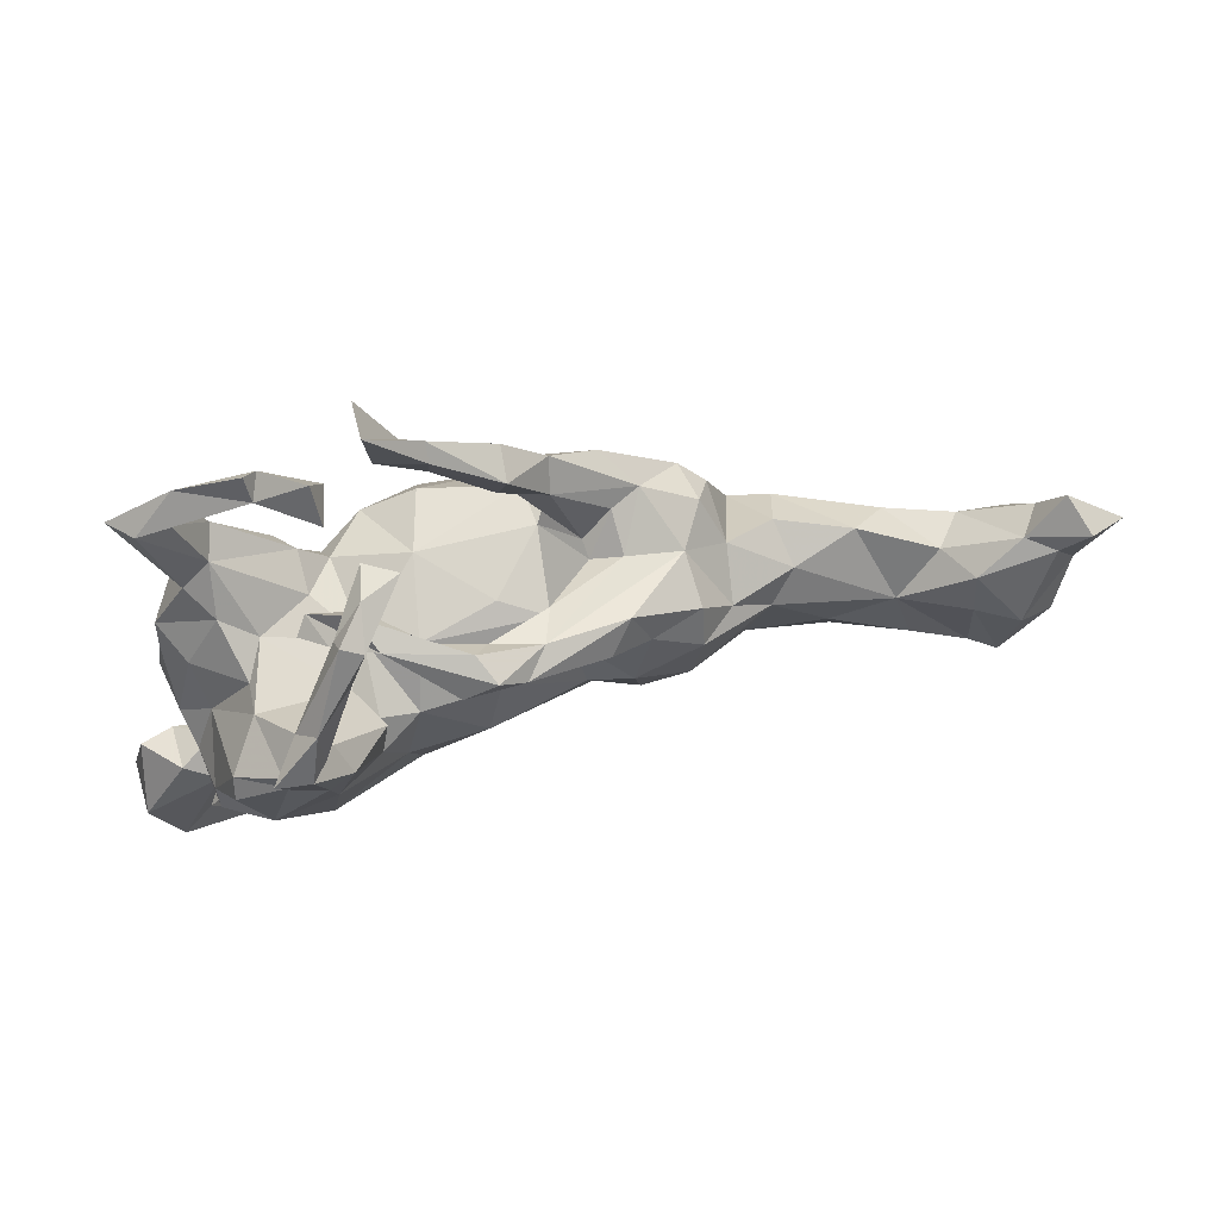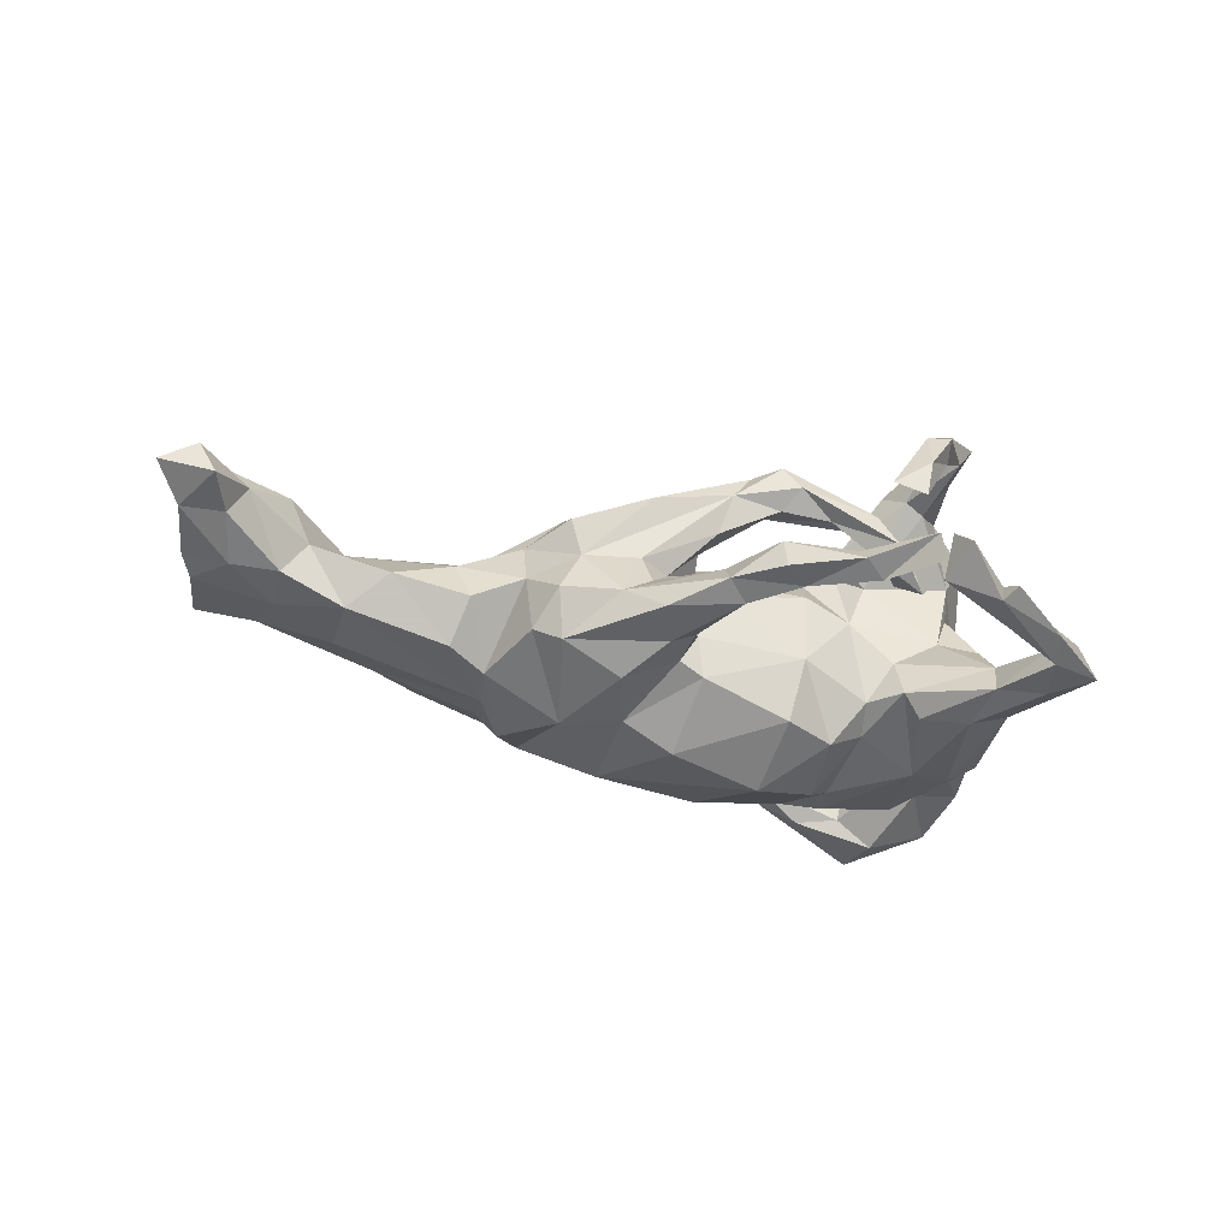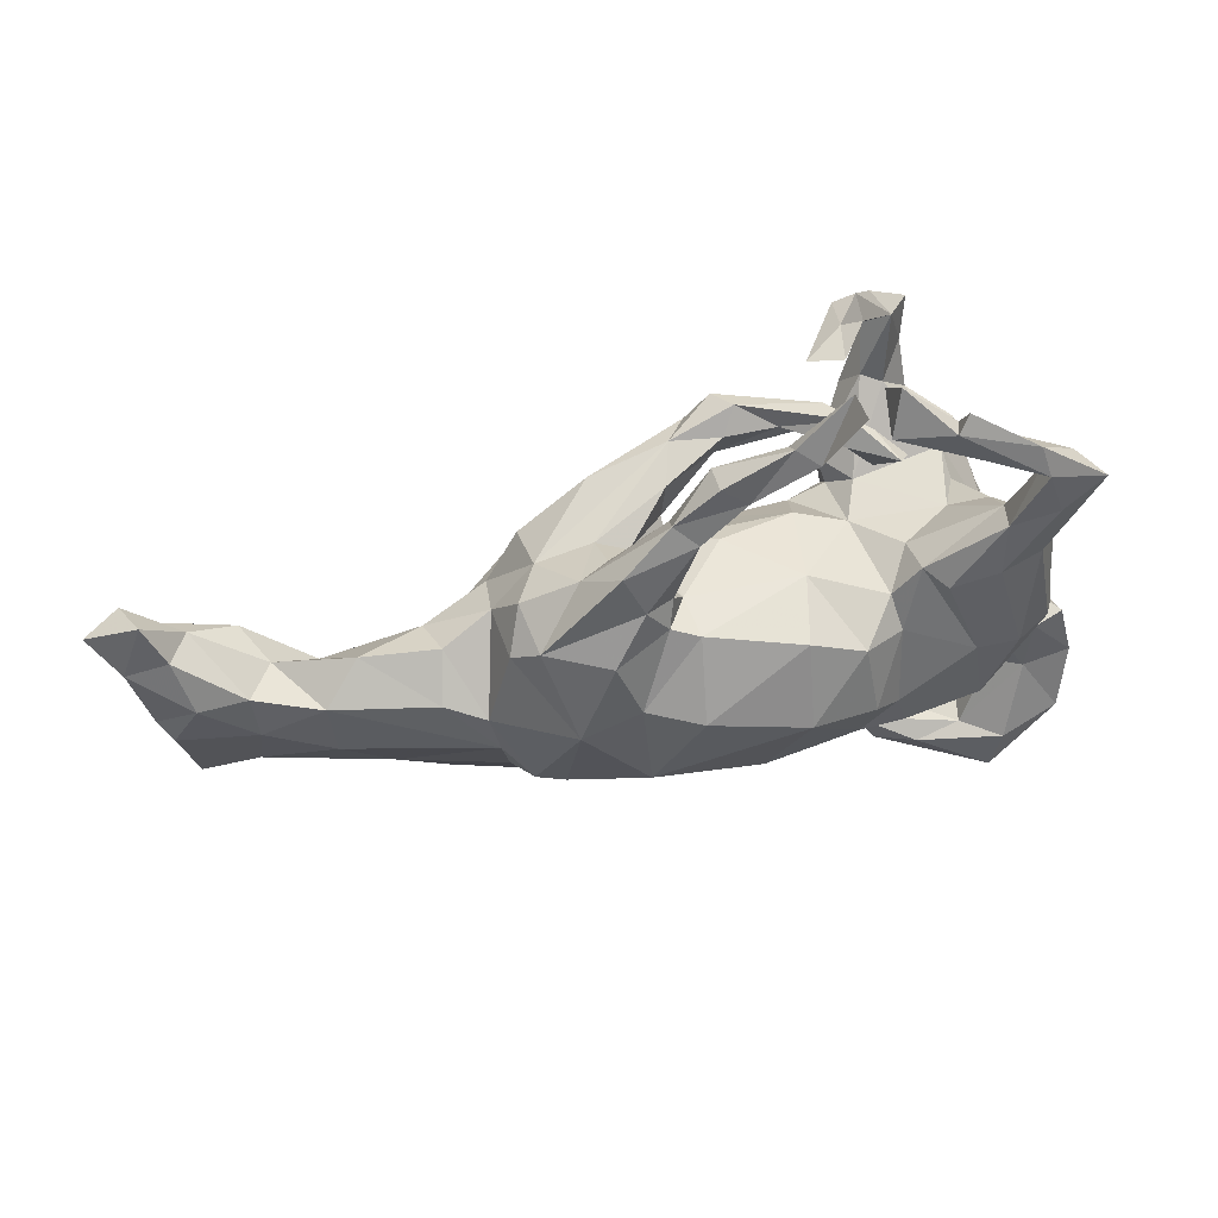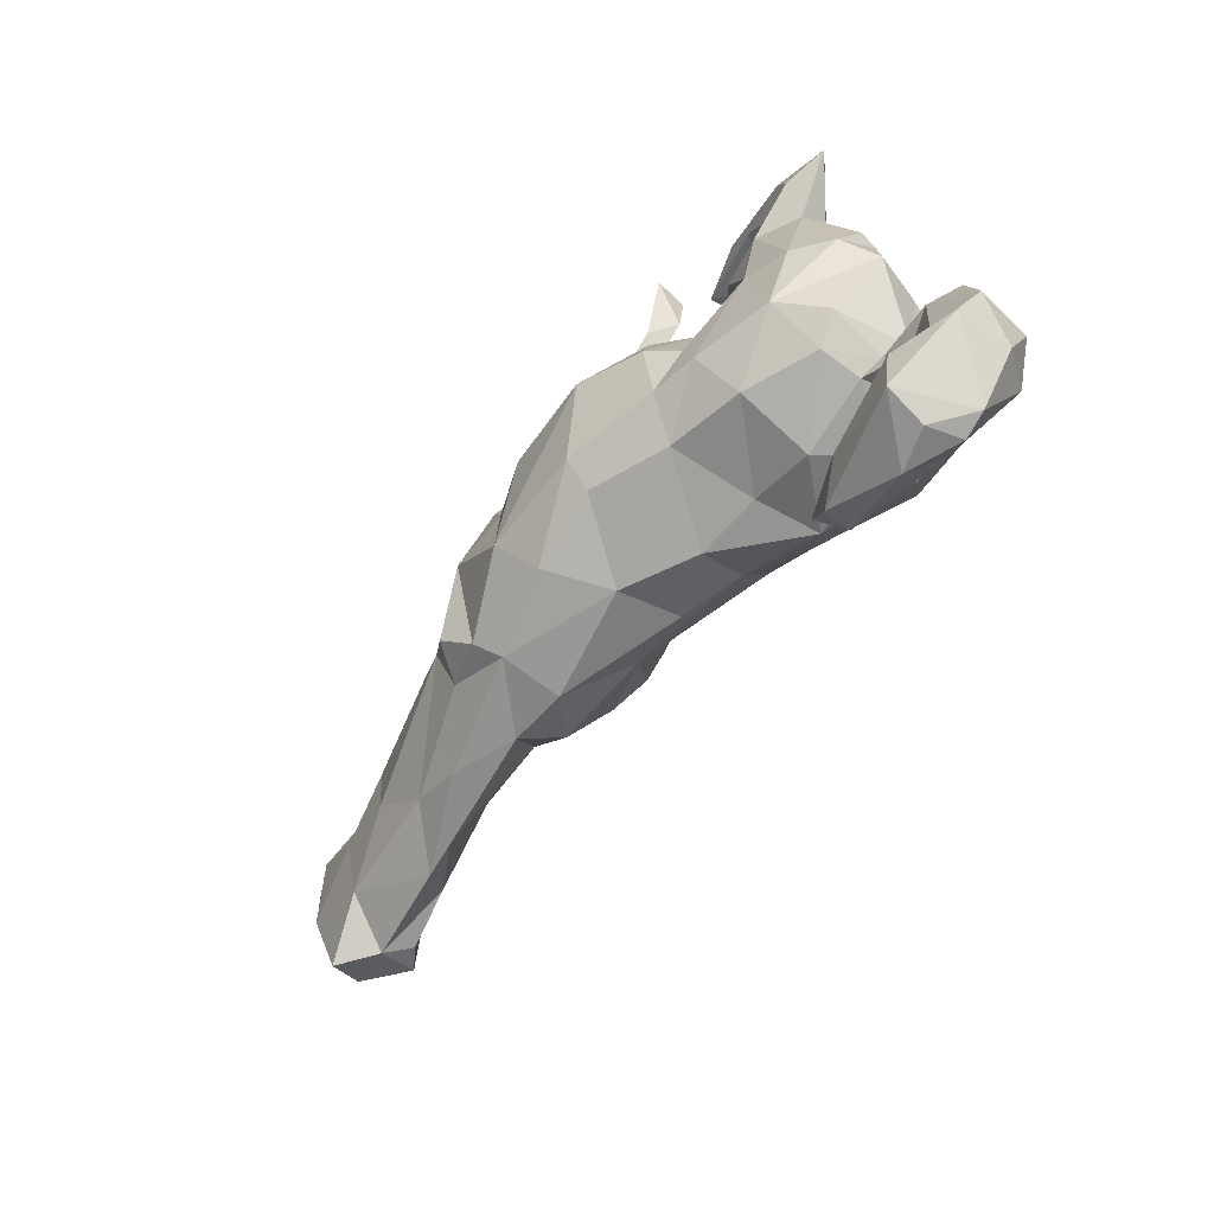
<metadata>
{"format":"obj","ext":"obj","renderer":"f3d","projection":"perspective","resolution":1024,"background":"white","views":[{"elev":68.6,"azim":-12.3,"up":"+Y"},{"elev":-33.2,"azim":159.8,"up":"+Z"},{"elev":53.5,"azim":166.8,"up":"+Y"},{"elev":-64.9,"azim":-130.9,"up":"+Y"}]}
</metadata>
<code>
v 0.8704 0.05206 0.03067
v 0.8549 0.005341 0.08333
v 0.9165 0.09735 0.07464
v 0.8592 0.1192 0.1019
v 0.835 0.1414 0.04066
v 0.8163 0.07664 0.09722
v 0.8169 -0.1681 0.092
v 0.8423 -0.06416 0.02652
v 0.8037 0.07816 0.01831
v 0.7802 0.002206 -0.01929
v 0.8196 -0.06662 0.13
v 0.7729 0.07931 0.0677
v 0.7936 -0.2141 0.03017
v 0.7637 -0.03528 0.1524
v 0.8212 -0.09006 0.004968
v 0.7039 0.01006 -0.02025
v 0.6967 -0.0612 -0.03368
v 0.748 -0.166 0.1427
v 0.7358 -0.2021 0.07512
v 0.7043 -0.1566 -0.006973
v 0.5908 -0.1053 -0.05339
v 0.7006 0.03347 0.09766
v 0.6644 0.01606 0.03437
v 0.6987 -0.03562 0.1202
v 0.7101 -0.1761 0.115
v 0.5435 0.05023 -0.00996
v 0.5997 -0.0009803 -0.05481
v 0.6201 -0.1469 0.09312
v 0.5941 -0.04992 0.07262
v 0.3645 -0.05994 -0.1356
v 0.4024 0.002889 0.06337
v 0.5764 -0.2215 0.03826
v 0.494 -0.08732 0.06948
v 0.4401 0.02221 -0.1023
v 0.4252 0.07441 -0.04005
v 0.5175 -0.22 0.0275
v 0.4427 0.04398 0.02859
v 0.3695 -0.1001 0.0563
v 0.5091 -0.1817 -0.04029
v 0.4245 -0.2217 -0.04287
v 0.3779 -0.002288 -0.1236
v 0.3306 -0.2079 -0.006699
v 0.3484 -0.1451 -0.108
v 0.3395 0.06091 0.07387
v 0.3472 0.1013 -0.007892
v 0.3397 0.1125 -0.1042
v 0.2837 0.07429 0.1287
v 0.3209 -0.1137 -0.1608
v 0.3157 0.1666 -0.05427
v 0.2788 0.1586 0.01508
v 0.2872 0.1334 0.09612
v 0.3009 0.139 -0.1285
v 0.2581 0.0007615 -0.1874
v 0.2353 -0.2196 -0.007559
v 0.297 -0.1716 0.05774
v 0.2445 -0.2084 -0.1034
v 0.1512 -0.1431 0.06624
v 0.2074 0.1311 0.1257
v 0.2318 0.2143 -0.07207
v 0.2683 -0.04971 0.1206
v 0.2703 -0.1738 -0.1383
v 0.1438 0.1666 0.002377
v 0.1858 0.2146 -0.04609
v 0.1019 0.2879 -0.05278
v 0.1798 0.2031 0.1153
v 0.2032 0.1269 -0.1687
v 0.1943 -0.06264 0.1217
v 0.1822 0.2603 -0.1178
v 0.1174 0.1455 -0.1306
v 0.1669 0.03347 -0.1837
v 0.1529 0.1989 -0.1363
v 0.1915 0.1818 0.01481
v 0.1396 0.1728 -0.0278
v 0.1091 0.3257 -0.09323
v 0.1788 0.03553 0.1438
v 0.09551 0.07968 0.07767
v 0.1443 0.1675 0.153
v 0.08421 0.02506 -0.2203
v 0.1068 0.1828 -0.1057
v 0.07509 0.1342 -0.1448
v 0.114 -0.1953 -0.1496
v 0.05524 0.2813 -0.06954
v 0.07856 0.1312 0.07977
v 0.1158 -0.02255 0.1109
v 0.07427 0.2979 -0.1134
v 0.03157 0.3091 -0.06083
v 0.1555 -0.1185 -0.1978
v 0.004886 0.1787 0.1595
v 0.08478 0.1401 -0.07667
v 0.1074 0.1222 0.111
v 0.0451 0.3874 -0.09586
v 0.005844 0.1282 0.02066
v -0.0111 -0.1256 -0.2076
v 0.07315 0.2016 0.07474
v 0.04363 0.3722 -0.04324
v 0.07628 0.1101 0.05311
v 0.05511 0.2256 0.136
v 0.04423 -0.1827 0.05151
v -0.02129 0.2304 0.1209
v -0.04286 0.2666 0.147
v -0.01083 0.04939 0.1213
v 0.02138 0.2153 0.1816
v 0.063 -0.2134 -0.05169
v -0.05399 0.4426 -0.09502
v -0.01268 0.184 0.1349
v 0.005544 0.3614 -0.107
v -0.03674 -0.03086 0.1511
v -0.008811 -0.1711 -0.1675
v -0.09568 0.1344 -0.07469
v -0.04869 -0.1545 0.08254
v -0.01918 0.2493 0.1898
v -0.05661 0.3818 -0.07904
v -0.05318 0.4218 -0.07049
v -0.09953 0.2462 0.1093
v -0.07026 0.2219 0.19
v -0.1126 0.1138 0.05512
v -0.07283 0.1145 -0.18
v -0.08659 0.4226 -0.1143
v -0.1387 0.2389 0.1036
v -0.1182 0.4189 0.07184
v -0.05418 -0.211 -0.0001381
v -0.1304 0.0446 0.1319
v -0.1266 0.4317 -0.08277
v -0.06828 -0.003376 -0.2399
v -0.1591 0.07496 -0.1822
v -0.1367 0.5239 -0.1327
v -0.1345 -0.1831 -0.1291
v -0.1629 -0.1248 -0.1826
v -0.171 0.3905 0.09524
v -0.1345 0.5153 -0.07933
v -0.2352 0.3936 -0.05564
v -0.1672 0.431 0.05249
v -0.1404 -0.1415 0.1333
v -0.1757 0.4389 0.1084
v -0.193 0.2855 0.0647
v -0.2113 0.4745 -0.04899
v -0.2206 0.4027 0.1406
v -0.2048 0.43 -0.007568
v -0.1896 0.1047 0.02862
v -0.1802 0.2515 0.04582
v -0.2145 0.4342 0.1653
v -0.1944 0.4076 -0.07906
v -0.1881 0.06628 0.1358
v -0.1836 0.4154 0.1729
v -0.2374 0.3351 0.1979
v -0.2182 0.1062 0.1009
v -0.1747 -0.03642 -0.2097
v -0.1661 0.2702 0.1189
v -0.2086 0.3616 0.189
v -0.2137 0.09754 -0.1084
v -0.1788 0.09938 0.1609
v -0.1935 0.02232 0.1717
v -0.2275 0.1897 0.05508
v -0.2325 0.1651 0.2412
v -0.253 0.2081 0.2107
v -0.2898 0.4102 -0.0703
v -0.1589 -0.208 0.001005
v -0.159 -0.05832 0.1531
v -0.2768 0.4263 -0.1074
v -0.236 -0.1305 -0.175
v -0.2517 0.1262 -0.04525
v -0.2337 0.2364 0.08142
v -0.2579 0.2269 0.02315
v -0.2552 0.1475 -0.1094
v -0.2621 0.2867 0.2577
v -0.2198 -0.07327 -0.1779
v -0.2754 0.2087 0.04753
v -0.2841 0.2811 0.2838
v -0.1811 -0.2116 0.1015
v -0.2368 -0.3975 0.01291
v -0.2952 0.3133 0.2223
v -0.281 -0.09439 0.2049
v -0.3196 0.3714 -0.1153
v -0.2261 0.04908 -0.14
v -0.3133 -0.1784 0.1598
v -0.269 -0.4392 0.04573
v -0.2654 0.3462 0.245
v -0.2857 0.1329 -0.1425
v -0.2589 -0.2324 0.003777
v -0.2948 0.4484 -0.09073
v -0.2721 0.1475 0.2523
v -0.3294 0.1303 0.004469
v -0.2838 0.2013 0.1955
v -0.3371 0.2837 0.2809
v -0.3235 0.2262 0.2503
v -0.3277 0.1201 0.2287
v -0.2644 0.04516 0.2277
v -0.3562 0.1287 0.1159
v -0.407 0.3415 -0.1394
v -0.3625 0.2411 -0.134
v -0.3559 0.1628 -0.1531
v -0.3278 -0.4245 -0.03622
v -0.3221 -0.2134 0.09035
v -0.3314 0.1496 0.2232
v -0.2576 -0.2023 -0.1147
v -0.2695 -0.4473 0.000306
v -0.3611 -0.1319 -0.1516
v -0.3352 0.003026 -0.164
v -0.3773 -0.1264 0.1815
v -0.4096 0.3229 -0.1021
v -0.3711 -0.199 -0.0745
v -0.3648 -0.02701 0.2231
v -0.4062 0.0711 0.2139
v -0.382 0.1641 -0.01953
v -0.4073 -0.01646 -0.151
v -0.3169 -0.4081 0.03413
v -0.3772 -0.2074 -0.009091
v -0.3561 0.1137 0.06359
v -0.3744 0.223 -0.08274
v -0.3942 0.3878 -0.1215
v -0.4196 0.1848 -0.06829
v -0.4293 0.274 -0.1477
v -0.4103 -0.1664 0.1304
v -0.4163 -0.1638 -0.08995
v -0.4236 0.007917 0.04977
v -0.402 0.0991 0.19
v -0.4395 -0.01937 0.1601
v -0.4398 -0.06646 0.1739
v -0.4263 0.1575 -0.1246
v -0.4572 0.3309 -0.08935
v -0.4071 -0.3929 0.01977
v -0.4218 -0.4532 0.06334
v -0.4373 0.09184 0.006142
v -0.4964 0.3113 -0.1306
v -0.4735 0.1037 -0.05885
v -0.4132 -0.1855 -0.0009434
v -0.3807 -0.506 0.01756
v -0.4572 -0.05833 0.08029
v -0.3993 -0.4037 -0.02826
v -0.4739 -0.04459 0.02052
v -0.4648 -0.02168 -0.1125
v -0.4517 -0.303 0.01095
v -0.447 -0.2007 0.08412
v -0.4767 0.05904 -0.04023
v -0.443 -0.1591 0.027
v -0.4508 -0.2297 0.006697
v -0.4931 -0.0588 -0.06014
v -0.4443 -0.5071 -0.006405
v -0.4608 -0.4934 0.04991
v -0.4778 -0.3172 0.08515
v -0.4989 -0.2985 -0.01391
v -0.497 -0.1718 0.06669
v -0.5049 -0.1994 -0.01266
v -0.5006 -0.4789 0.04473
v -0.4616 -0.4086 -0.06969
v -0.4472 -0.4858 -0.0682
v -0.5557 -0.1969 0.006066
v -0.5709 -0.273 0.09101
v -0.528 -0.3645 0.1047
v -0.5582 -0.3908 -0.04031
v -0.565 -0.3889 0.04609
v -0.5793 -0.2948 -0.002769
f 227 222 239
f 145 149 165
f 171 183 185
f 133 158 172
f 169 172 175
f 175 199 213
f 19 18 25
f 244 249 251
f 239 222 249
f 239 249 244
f 149 177 165
f 165 177 168
f 177 171 184
f 168 177 184
f 171 185 184
f 155 165 168
f 155 168 154
f 154 168 181
f 165 155 171
f 181 168 184
f 185 181 184
f 181 185 194
f 152 151 154
f 151 155 154
f 152 154 187
f 187 154 181
f 186 181 194
f 186 194 216
f 203 186 216
f 202 181 186
f 187 181 202
f 202 186 203
f 158 152 187
f 202 203 217
f 172 158 187
f 172 187 202
f 199 202 218
f 172 202 199
f 175 172 199
f 19 32 20
f 78 87 124
f 125 147 174
f 117 124 125
f 117 78 124
f 80 78 117
f 70 78 80
f 66 53 70
f 191 219 212
f 190 191 212
f 189 190 212
f 200 190 189
f 220 210 224
f 189 212 224
f 210 189 224
f 159 189 210
f 173 189 159
f 189 173 200
f 180 159 210
f 126 123 130
f 126 118 123
f 130 118 126
f 104 118 130
f 207 233 236
f 207 213 233
f 121 110 169
f 98 57 110
f 54 57 98
f 38 60 55
f 42 38 55
f 36 33 38
f 8 2 7
f 213 235 233
f 213 228 235
f 57 107 110
f 57 67 84
f 60 67 57
f 55 60 57
f 33 31 38
f 29 31 33
f 28 29 33
f 25 29 28
f 233 232 236
f 60 31 47
f 38 31 60
f 22 23 29
f 24 22 29
f 12 23 22
f 75 76 84
f 31 44 47
f 98 110 121
f 103 98 121
f 103 54 98
f 11 2 14
f 107 57 84
f 193 213 207
f 28 19 25
f 158 122 152
f 202 217 218
f 218 217 228
f 2 6 14
f 14 22 24
f 67 75 84
f 133 107 158
f 213 218 228
f 18 11 14
f 14 24 18
f 24 29 25
f 110 107 133
f 110 133 169
f 213 199 218
f 7 2 11
f 7 11 18
f 18 24 25
f 169 133 172
f 193 169 175
f 193 175 213
f 233 242 248
f 7 18 19
f 240 233 249
f 233 248 249
f 249 248 251
f 222 240 249
f 42 55 54
f 21 20 39
f 15 13 20
f 226 243 235
f 226 235 214
f 226 236 243
f 226 207 236
f 15 20 17
f 15 17 10
f 242 243 247
f 235 243 242
f 8 15 10
f 235 228 230
f 31 29 37
f 29 26 37
f 23 26 29
f 23 16 27
f 12 16 23
f 9 10 16
f 9 1 10
f 1 8 10
f 1 2 8
f 228 215 230
f 37 45 44
f 215 223 230
f 37 35 45
f 201 207 226
f 17 20 21
f 235 230 237
f 23 27 26
f 223 225 234
f 208 204 223
f 139 161 182
f 116 109 139
f 116 92 109
f 96 89 92
f 62 89 96
f 50 49 59
f 45 49 50
f 182 204 208
f 163 153 167
f 72 63 62
f 72 59 63
f 50 59 72
f 132 120 129
f 120 132 134
f 127 157 195
f 108 103 127
f 81 103 108
f 61 56 81
f 61 43 56
f 43 40 56
f 197 201 214
f 197 195 201
f 48 43 61
f 12 9 16
f 5 1 9
f 1 3 2
f 36 38 42
f 207 179 193
f 248 252 251
f 206 170 229
f 8 7 15
f 157 121 169
f 179 169 193
f 233 235 242
f 248 242 247
f 15 7 13
f 32 19 28
f 32 28 36
f 36 28 33
f 54 55 57
f 157 169 179
f 232 233 240
f 13 7 19
f 13 19 20
f 140 153 163
f 222 221 240
f 221 232 240
f 176 196 170
f 206 176 170
f 176 206 222
f 206 229 221
f 222 206 221
f 250 244 251
f 196 176 227
f 176 222 227
f 5 9 12
f 3 1 5
f 208 223 215
f 146 139 182
f 96 92 116
f 83 62 96
f 51 44 50
f 45 50 44
f 188 182 208
f 162 167 153
f 94 83 105
f 94 62 83
f 72 62 94
f 97 72 94
f 50 72 97
f 65 50 97
f 65 51 50
f 162 163 167
f 140 119 162
f 114 119 140
f 148 163 162
f 135 140 163
f 148 135 163
f 119 148 162
f 114 140 135
f 135 100 114
f 129 137 132
f 230 223 234
f 129 120 149
f 120 144 149
f 137 134 132
f 144 120 134
f 245 246 250
f 40 42 56
f 179 201 195
f 157 179 195
f 127 121 157
f 127 103 121
f 56 54 103
f 56 42 54
f 214 201 226
f 21 39 30
f 237 214 235
f 17 21 27
f 10 17 16
f 27 16 17
f 230 234 237
f 37 26 35
f 26 34 35
f 81 56 103
f 43 39 40
f 234 231 237
f 31 37 44
f 22 6 12
f 22 14 6
f 2 4 6
f 3 4 2
f 217 215 228
f 174 147 166
f 147 128 166
f 142 136 138
f 109 117 125
f 71 66 69
f 66 70 69
f 69 70 80
f 150 109 125
f 150 125 174
f 164 150 174
f 164 174 198
f 178 164 198
f 191 178 198
f 191 198 205
f 219 205 231
f 46 41 53
f 52 46 53
f 52 53 66
f 174 166 198
f 41 30 48
f 41 48 53
f 198 197 205
f 205 197 231
f 166 160 198
f 198 160 197
f 43 48 30
f 48 61 53
f 53 61 87
f 87 81 93
f 93 108 128
f 108 127 128
f 160 128 127
f 166 128 160
f 160 127 195
f 197 160 195
f 87 61 81
f 81 108 93
f 138 136 156
f 131 142 138
f 107 101 122
f 101 116 122
f 76 96 101
f 84 76 101
f 75 90 76
f 47 44 51
f 12 4 5
f 4 12 6
f 3 5 4
f 216 188 215
f 143 139 146
f 90 83 76
f 75 58 90
f 47 51 58
f 83 88 105
f 90 88 83
f 90 77 88
f 58 65 77
f 58 51 65
f 114 105 119
f 99 105 114
f 100 99 114
f 111 97 100
f 99 94 105
f 97 99 100
f 97 94 99
f 65 97 102
f 188 208 215
f 146 182 188
f 122 139 143
f 122 116 139
f 101 96 116
f 76 83 96
f 219 231 225
f 191 205 219
f 109 80 117
f 89 69 80
f 79 69 89
f 79 71 69
f 71 52 66
f 68 52 71
f 211 219 225
f 164 190 209
f 190 178 191
f 164 178 190
f 59 52 68
f 211 220 224
f 219 211 224
f 212 219 224
f 211 209 220
f 79 82 85
f 85 71 79
f 85 68 71
f 68 85 74
f 59 68 74
f 209 200 220
f 209 190 200
f 85 82 106
f 74 85 106
f 220 156 210
f 200 156 220
f 173 156 200
f 74 91 95
f 131 156 173
f 118 112 123
f 118 106 112
f 106 86 112
f 196 227 246
f 246 227 238
f 105 115 119
f 77 65 102
f 90 58 77
f 151 143 146
f 227 239 238
f 238 239 244
f 144 141 177
f 149 144 177
f 145 171 137
f 141 137 171
f 177 141 171
f 145 165 171
f 111 100 148
f 171 155 183
f 102 97 111
f 88 102 115
f 115 102 111
f 105 88 115
f 115 111 148
f 119 115 148
f 185 183 194
f 88 77 102
f 151 146 155
f 155 146 183
f 194 183 188
f 194 188 216
f 203 216 217
f 60 47 75
f 75 47 58
f 122 143 152
f 143 151 152
f 216 215 217
f 67 60 75
f 107 84 101
f 107 122 158
f 95 113 112
f 104 91 106
f 91 104 95
f 74 106 91
f 180 210 156
f 156 159 180
f 131 138 156
f 173 142 131
f 142 173 159
f 136 159 156
f 142 159 136
f 113 130 123
f 112 113 123
f 104 106 118
f 113 104 130
f 113 95 104
f 124 128 147
f 124 93 128
f 87 93 124
f 70 87 78
f 70 53 87
f 125 124 147
f 30 39 43
f 197 214 237
f 27 21 30
f 231 197 237
f 34 30 41
f 27 30 34
f 26 27 34
f 45 41 46
f 35 41 45
f 35 34 41
f 231 234 225
f 223 204 225
f 204 211 225
f 161 150 164
f 139 150 161
f 139 109 150
f 92 89 109
f 89 80 109
f 62 73 89
f 49 52 59
f 45 46 49
f 182 209 204
f 182 161 209
f 161 164 209
f 73 82 79
f 62 63 73
f 63 64 73
f 204 209 211
f 64 86 82
f 73 64 82
f 59 74 64
f 63 59 64
f 95 86 64
f 73 79 89
f 49 46 52
f 82 86 106
f 64 74 95
f 86 95 112
f 141 134 137
f 148 100 135
f 179 207 201
f 236 241 243
f 241 252 243
f 247 243 252
f 248 247 252
f 39 20 32
f 39 32 40
f 40 32 36
f 40 36 42
f 236 232 241
f 241 250 252
f 250 251 252
f 221 229 232
f 232 229 241
f 241 229 245
f 241 245 250
f 170 196 192
f 170 192 229
f 229 192 245
f 245 192 246
f 246 244 250
f 192 196 246
f 246 238 244
f 144 134 141
f 129 149 145
f 129 145 137
f 140 162 153
f 183 146 188

</code>
